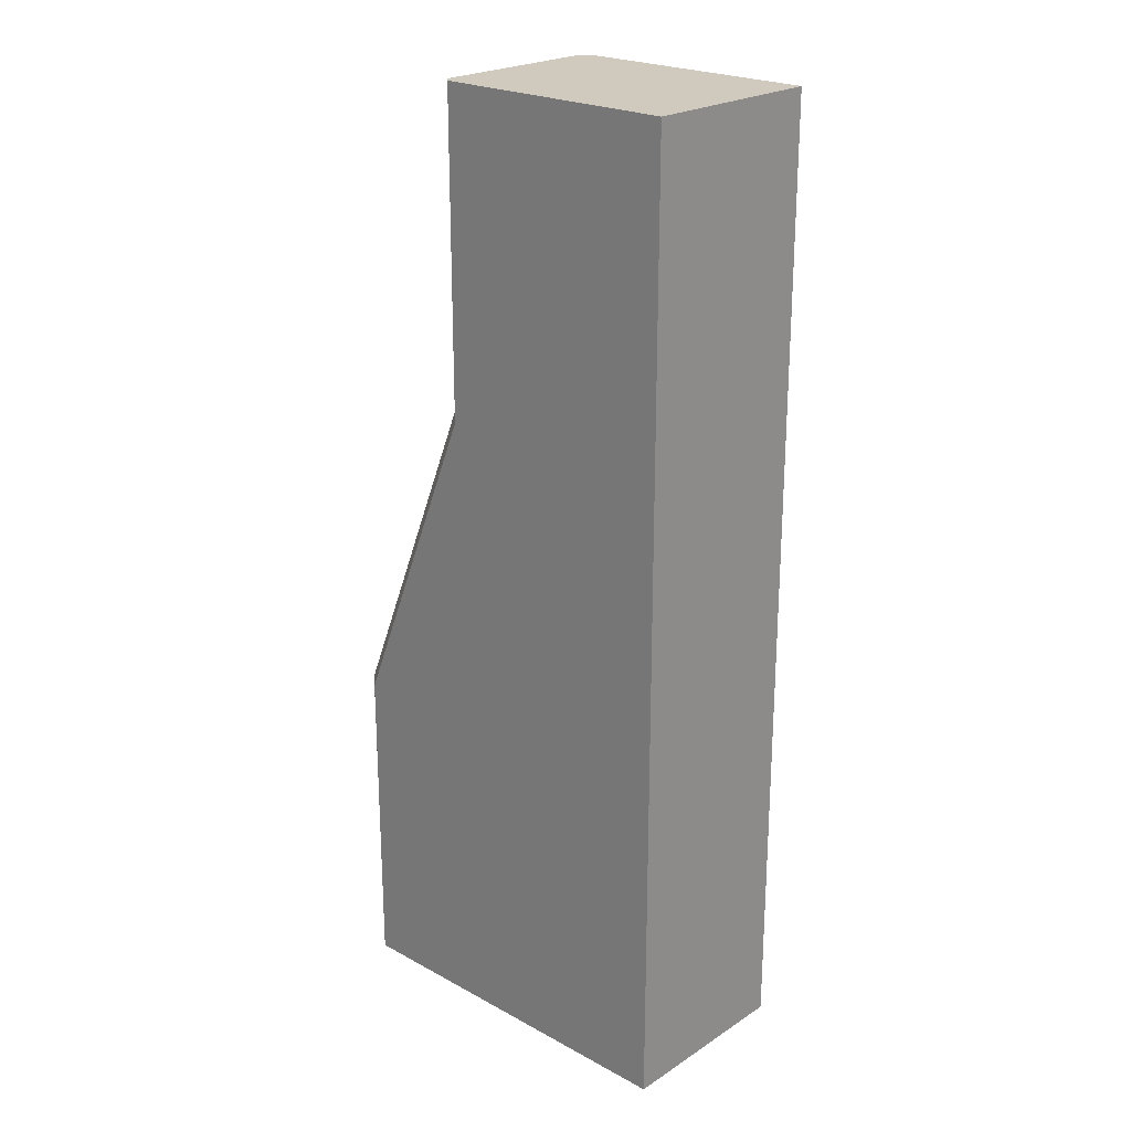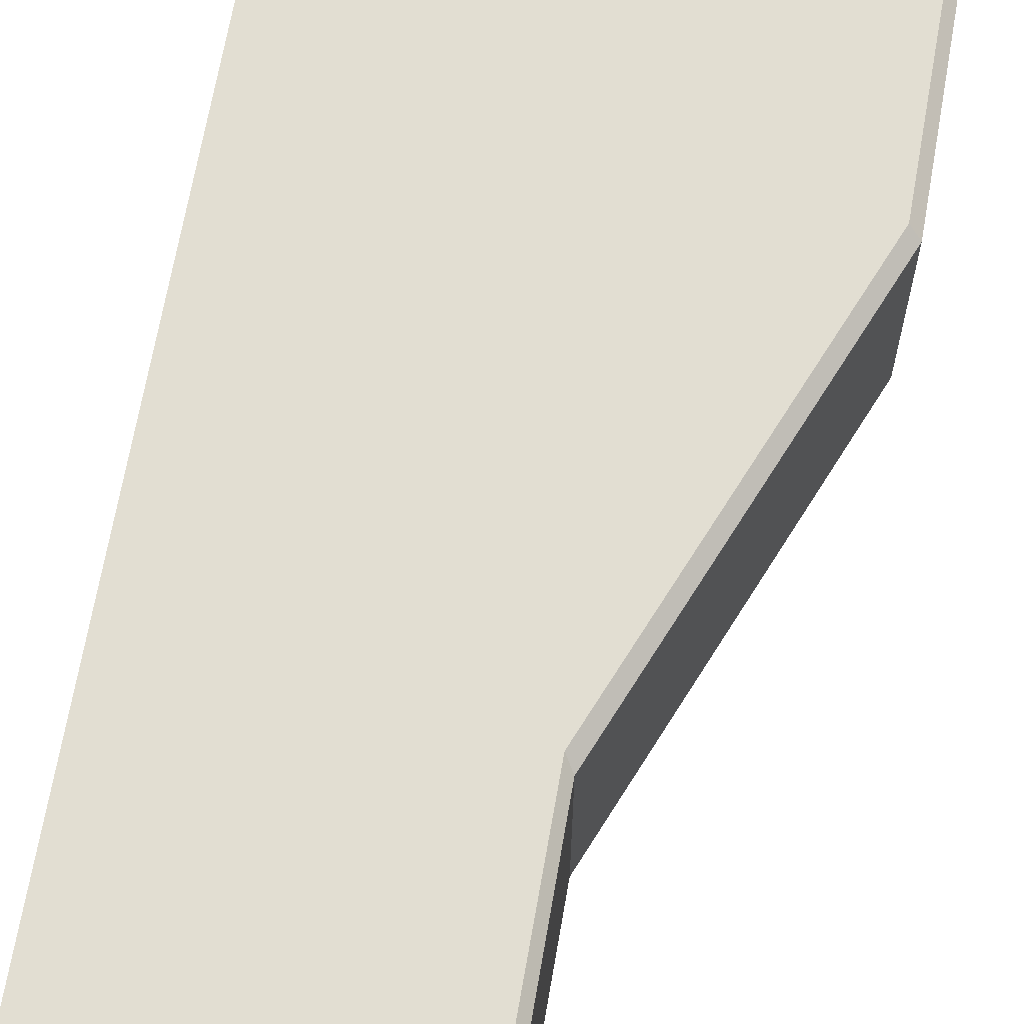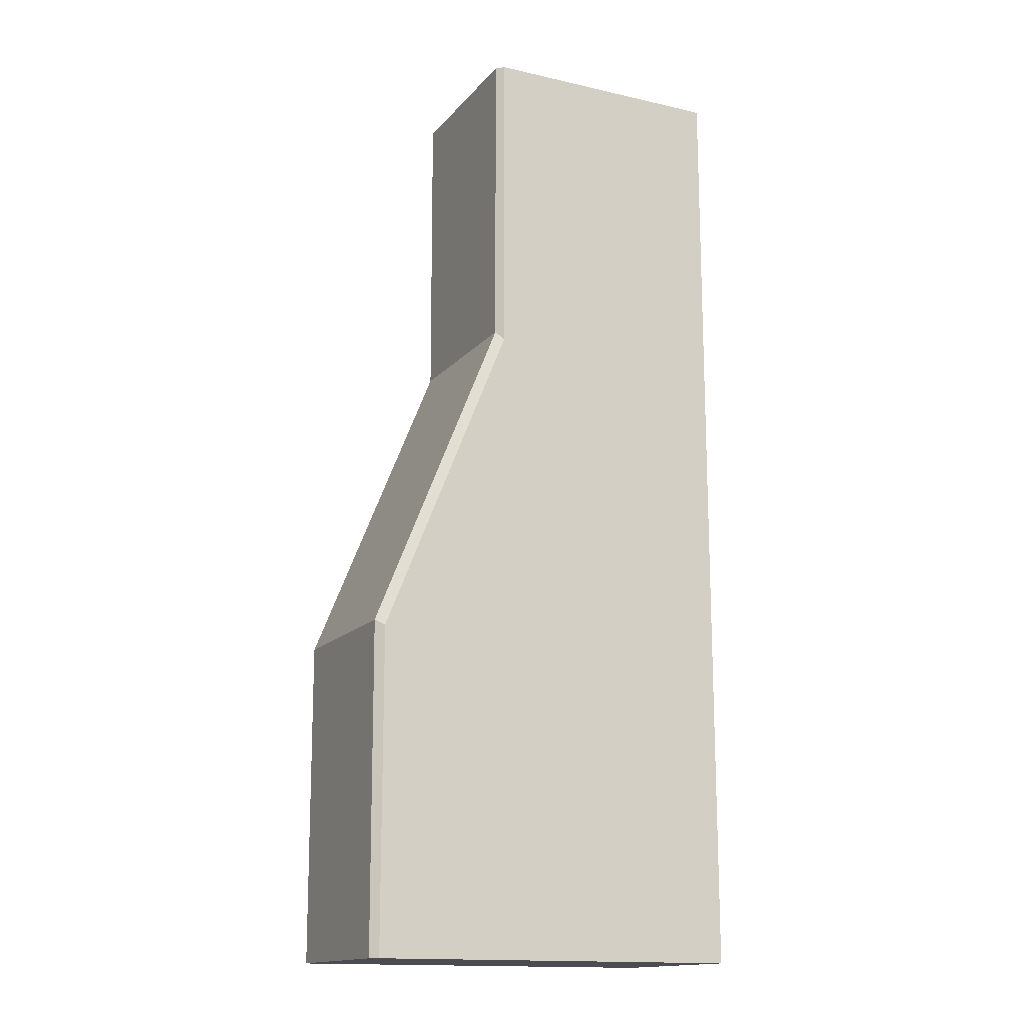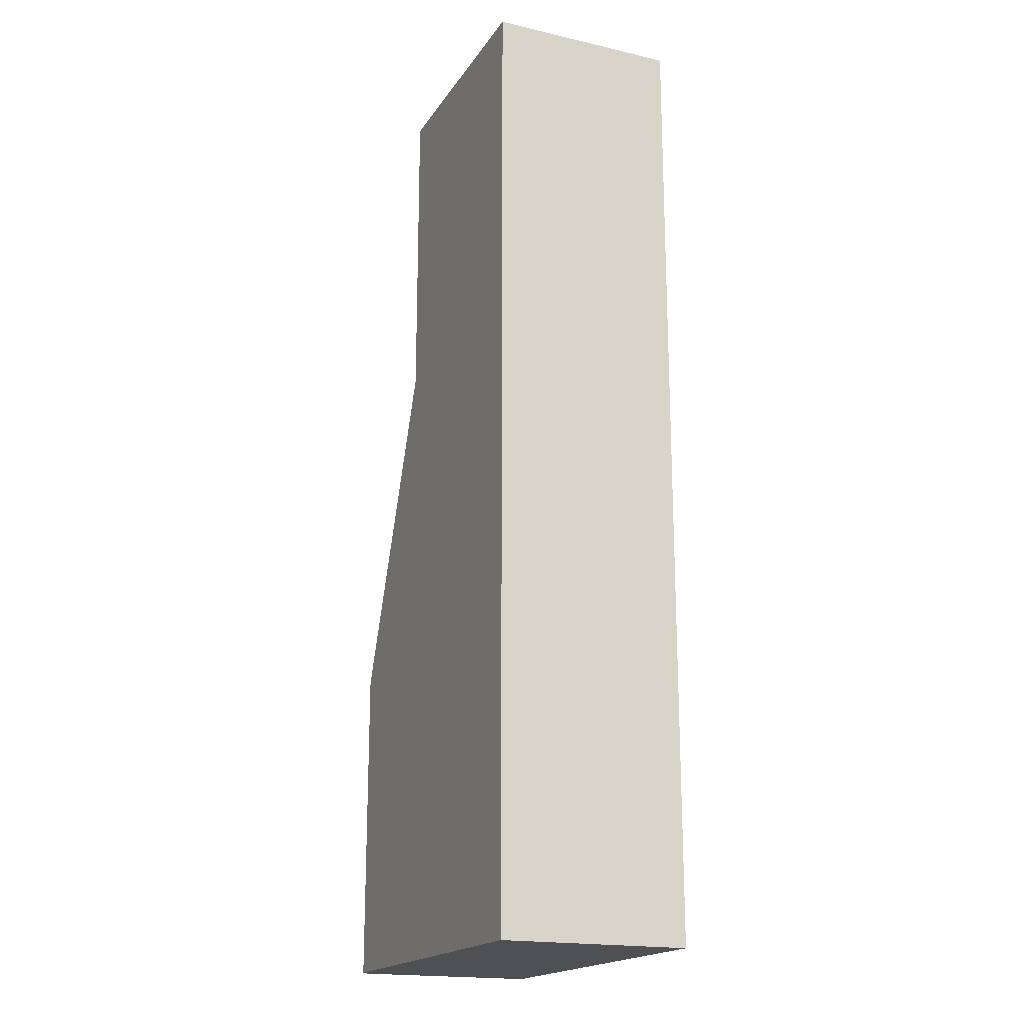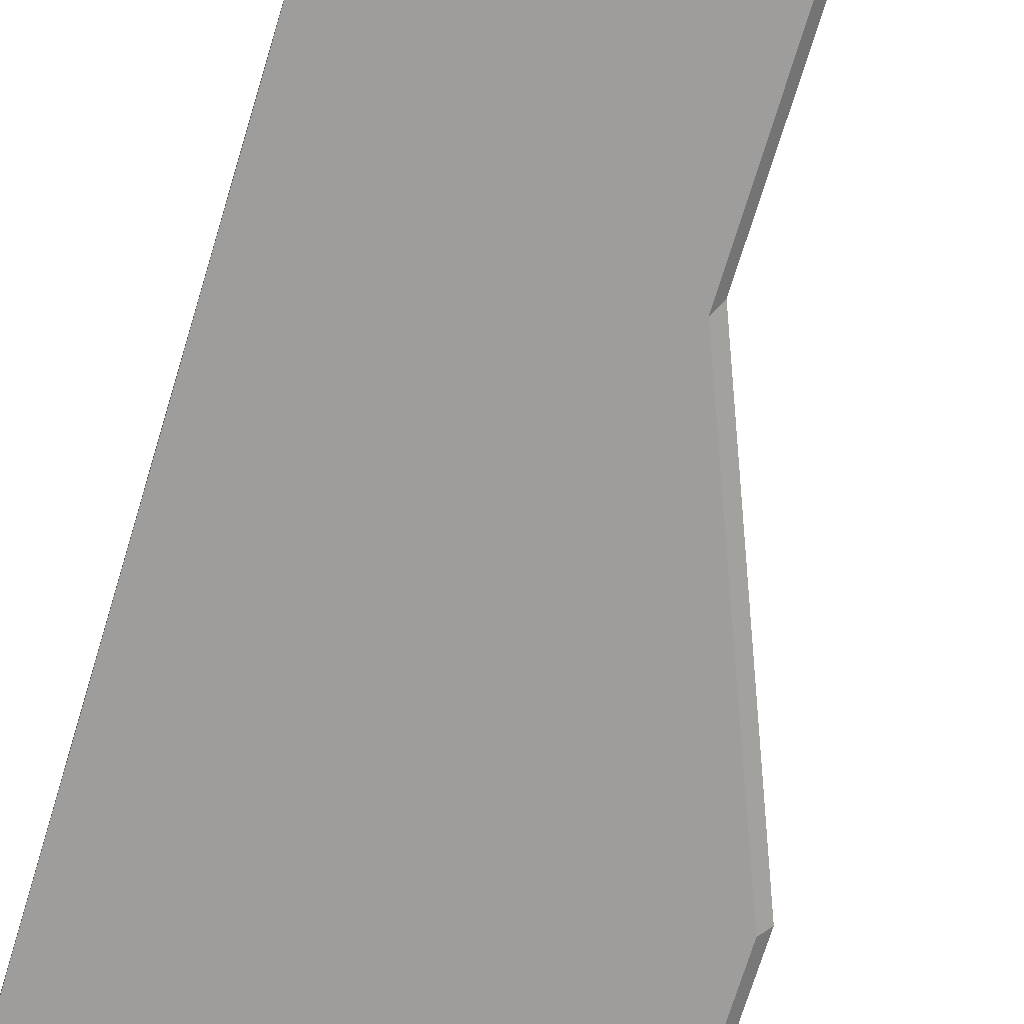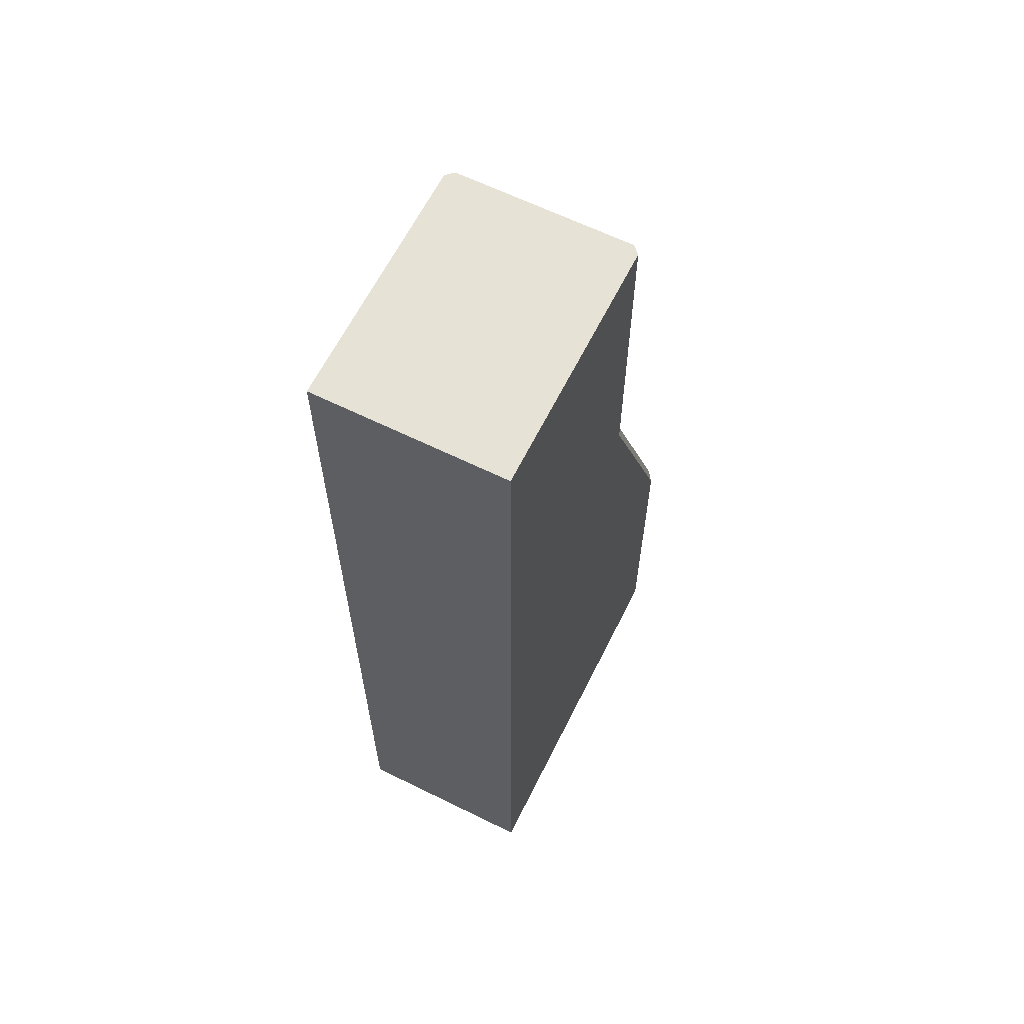
<metadata>
{"format":"obj","ext":"obj","renderer":"f3d","projection":"perspective","resolution":1024,"background":"white","views":[{"elev":23.1,"azim":42.6,"up":"+Y"},{"elev":67.8,"azim":-170.0,"up":"+Z"},{"elev":-15.3,"azim":-25.7,"up":"+Y"},{"elev":-18.7,"azim":66.5,"up":"+Y"},{"elev":-70.6,"azim":163.2,"up":"+Z"},{"elev":63.2,"azim":116.5,"up":"+Y"}]}
</metadata>
<code>
o Doors2_Cube.035
v 1 0.4821 0.8011
v 1 3.535 0.8011
v 1 0.4821 0.1989
v 1 3.535 0.1989
v 1 2.517 0.1989
v 1 1.5 0.1989
v 1 2.517 0.8011
v 1 1.5 0.8011
v -0.2216 0.4821 0.2221
v -0.1978 0.4821 0.1989
v 0.2136 3.535 0.1989
v 0.1898 3.535 0.2221
v -0.1978 0.4821 0.8011
v -0.2216 0.4821 0.7779
v 0.1898 3.535 0.7779
v 0.2136 3.535 0.8011
v 0.1921 2.547 0.7779
v 0.2136 2.517 0.8011
v -0.1978 1.5 0.8011
v -0.2243 1.518 0.7779
v 0.2136 2.517 0.1989
v 0.1921 2.547 0.2221
v -0.2243 1.518 0.2221
v -0.1978 1.5 0.1989
f 1 8 19 13
f 5 4 2 7
f 23 9 14 20
f 12 22 17 15
f 22 23 20 17
f 7 2 16 18
f 24 21 5 6
f 3 6 8 1
f 6 5 7 8
f 9 10 3 1 13 14
f 21 11 4 5
f 8 7 18 19
f 4 11 12 15 16 2
f 20 14 13 19
f 24 10 9 23
f 15 17 18 16
f 17 20 19 18
f 11 21 22 12
f 21 24 23 22
f 10 24 6 3

</code>
